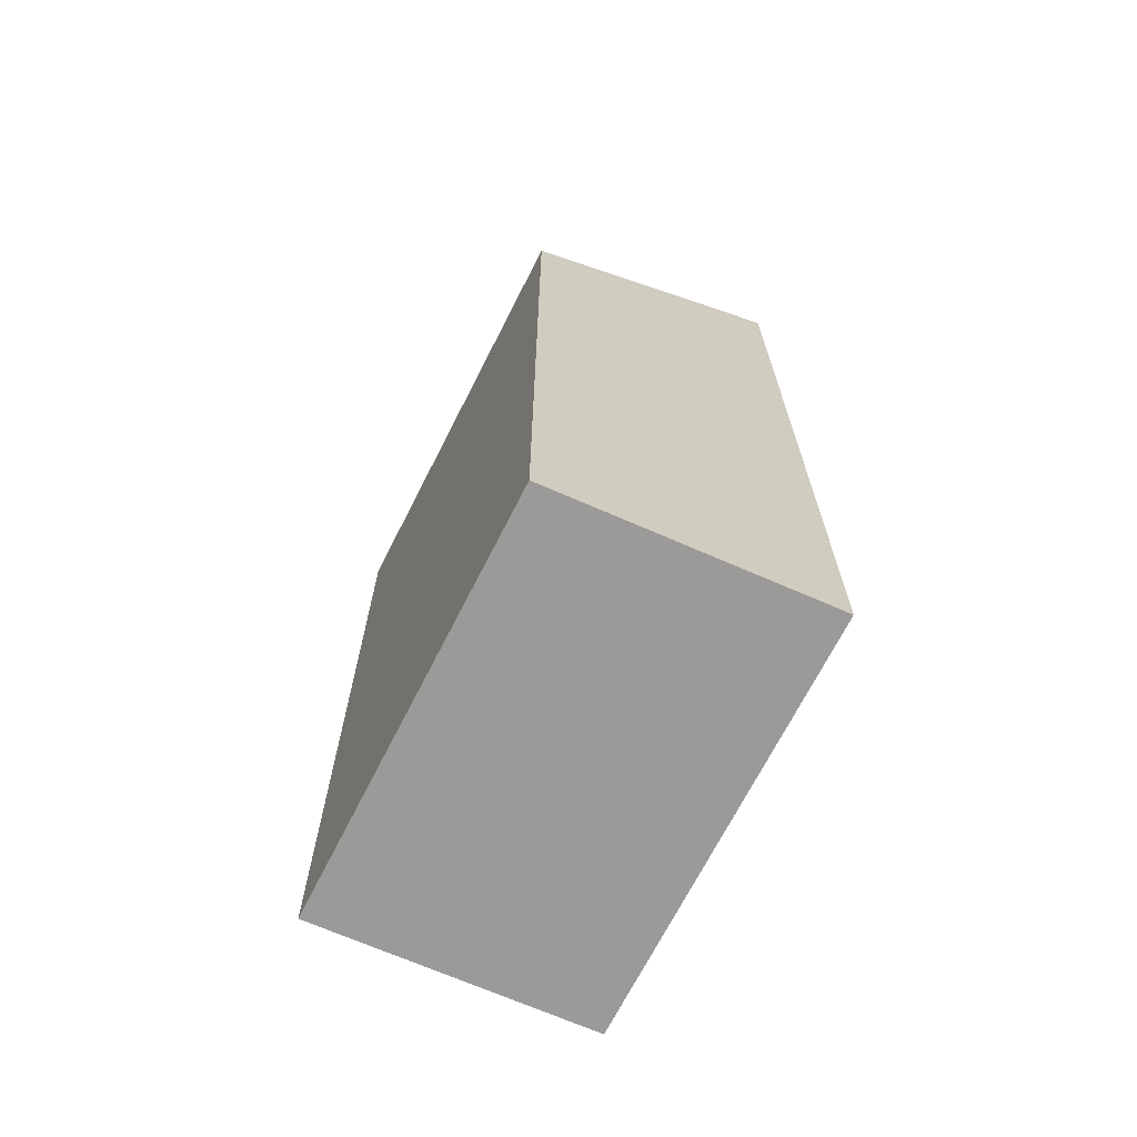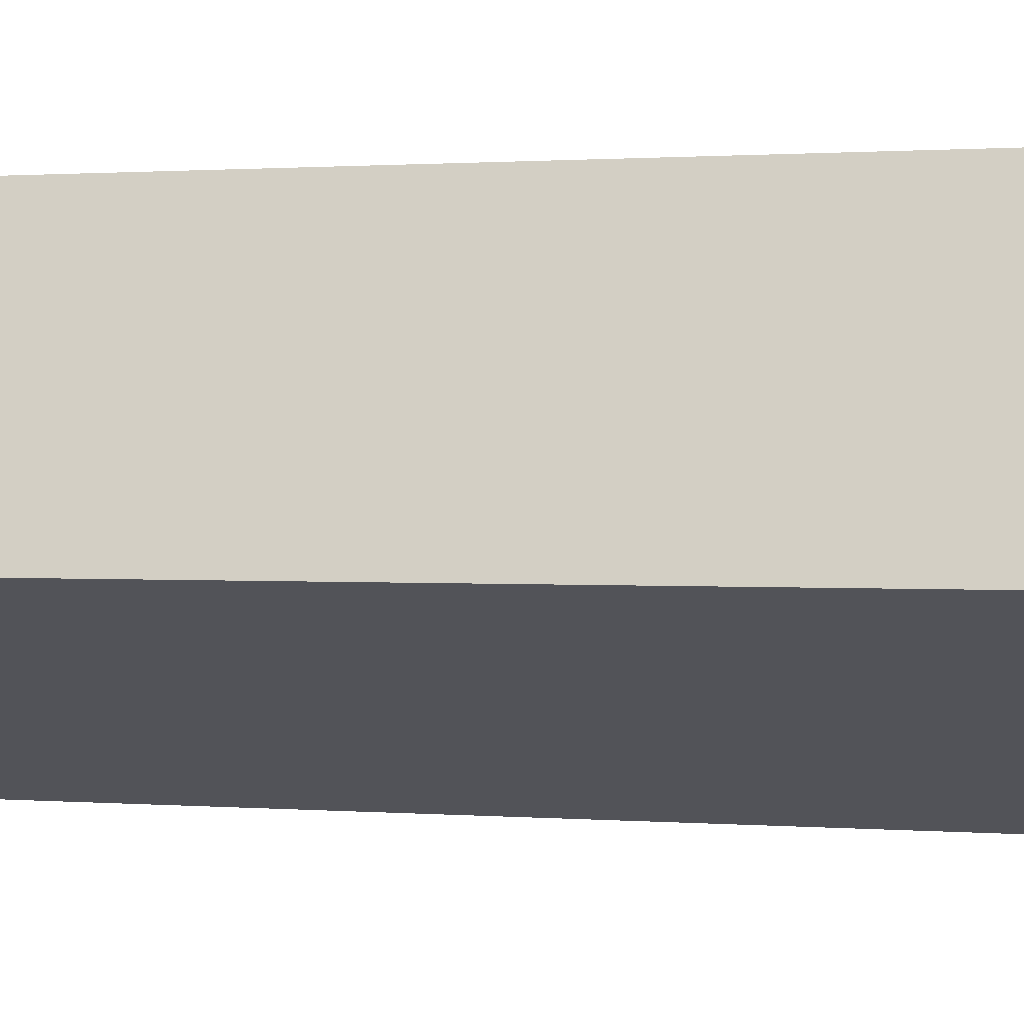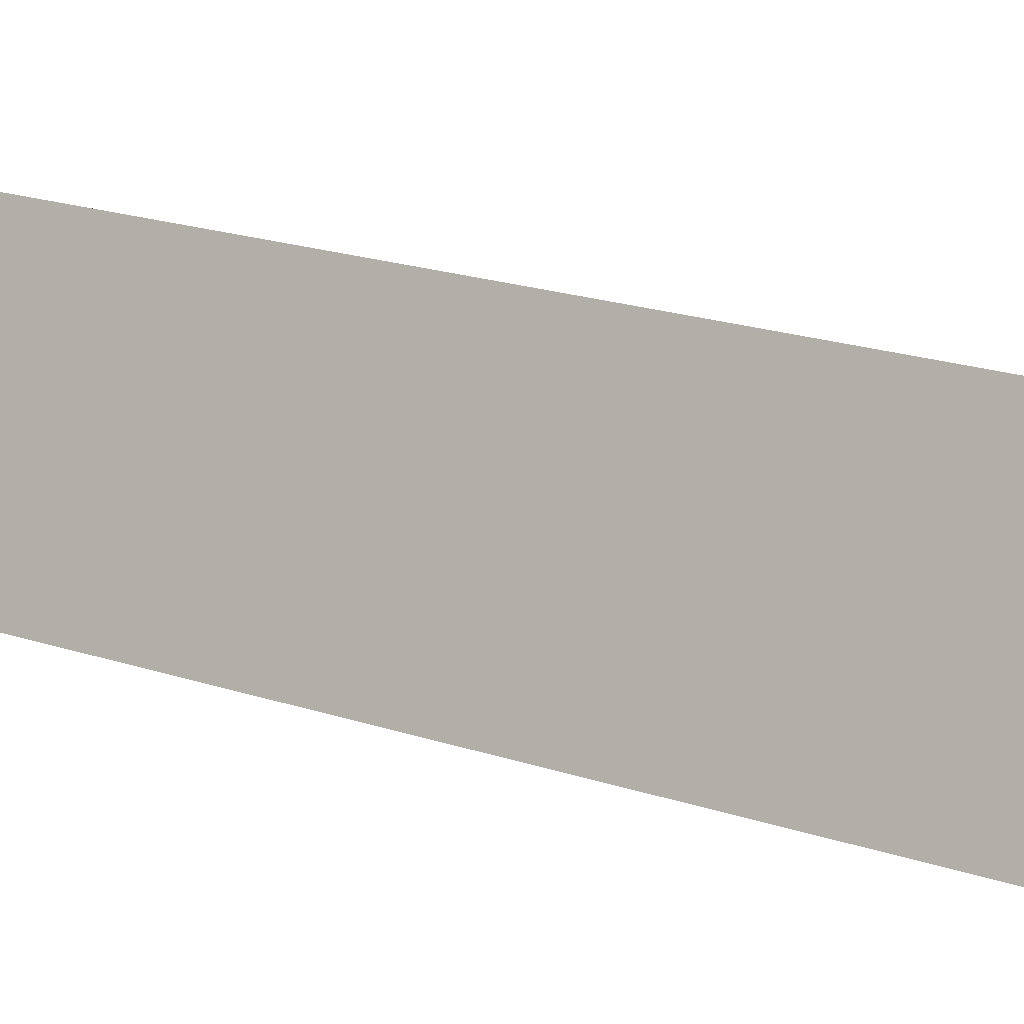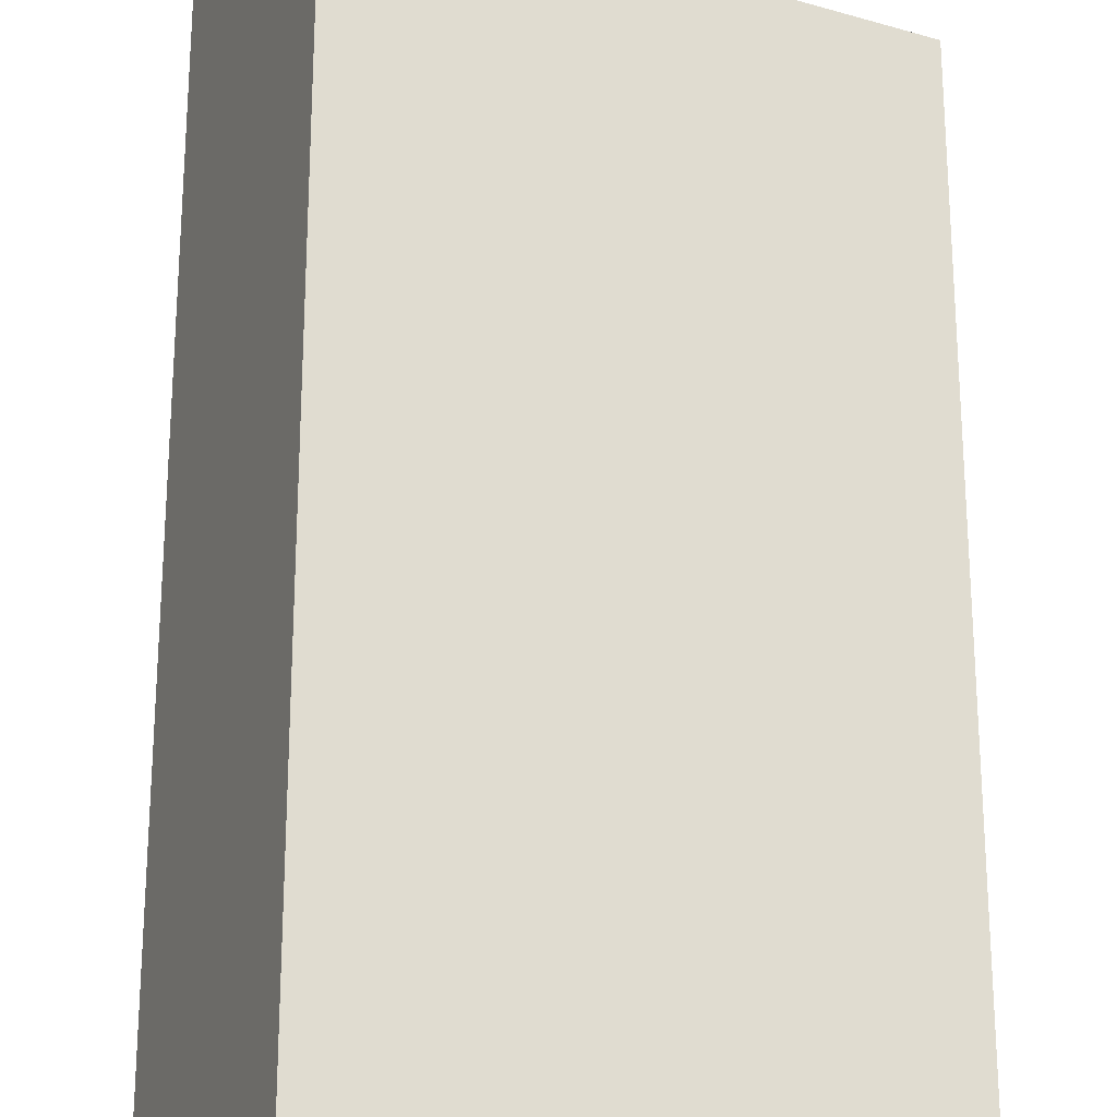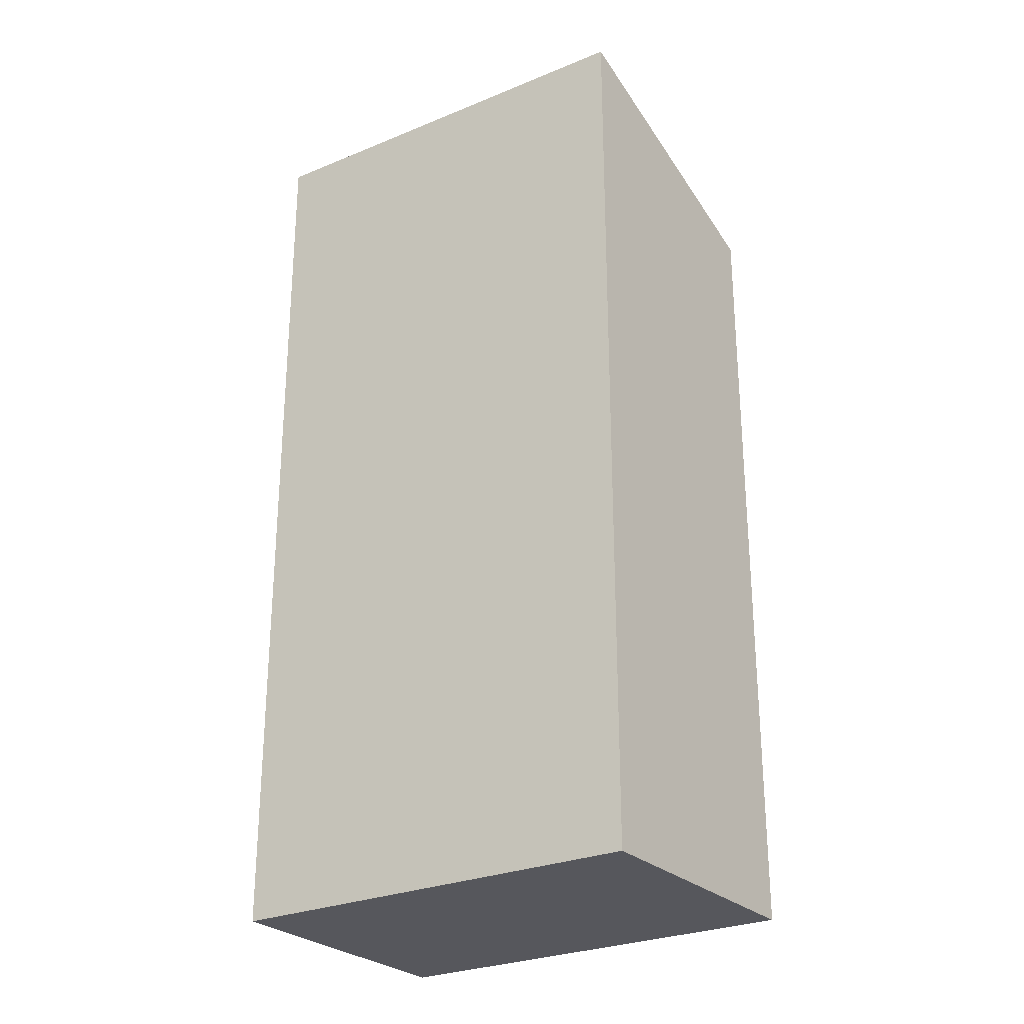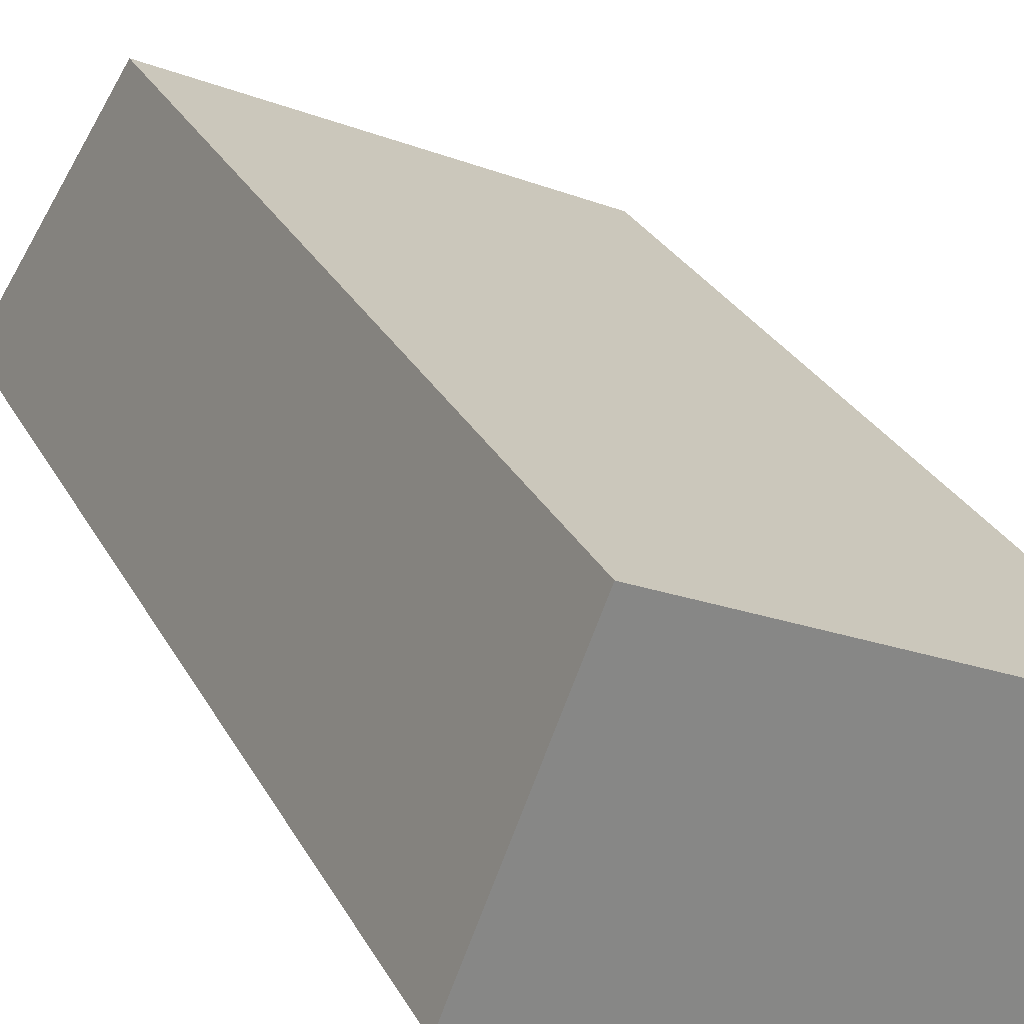
<metadata>
{"format":"obj","ext":"obj","renderer":"f3d","projection":"perspective","resolution":1024,"background":"white","views":[{"elev":-69.4,"azim":88.2,"up":"+Y"},{"elev":1.0,"azim":-72.7,"up":"+Z"},{"elev":23.9,"azim":-62.3,"up":"+Z"},{"elev":64.0,"azim":-0.0,"up":"+Z"},{"elev":-27.5,"azim":-122.4,"up":"+Y"},{"elev":28.2,"azim":-23.2,"up":"+Z"}]}
</metadata>
<code>
v  10.29 17.09 1.583
v  0.0004149 19.43 -0.0006148
v  2.16 17.09 5.387
v  8.126 19.43 -3.804
v  8.126 2.329e-16 -3.804
v  0 0 0
v  10.29 -9.696e-17 1.583
v  2.16 -3.299e-16 5.387
g defaultobject
f 1 2 3
f 2 1 4
f 2 5 6
f 5 2 4
f 5 1 7
f 1 5 4
f 7 3 8
f 3 7 1
f 3 6 8
f 6 3 2
f 7 6 5
f 6 7 8

</code>
